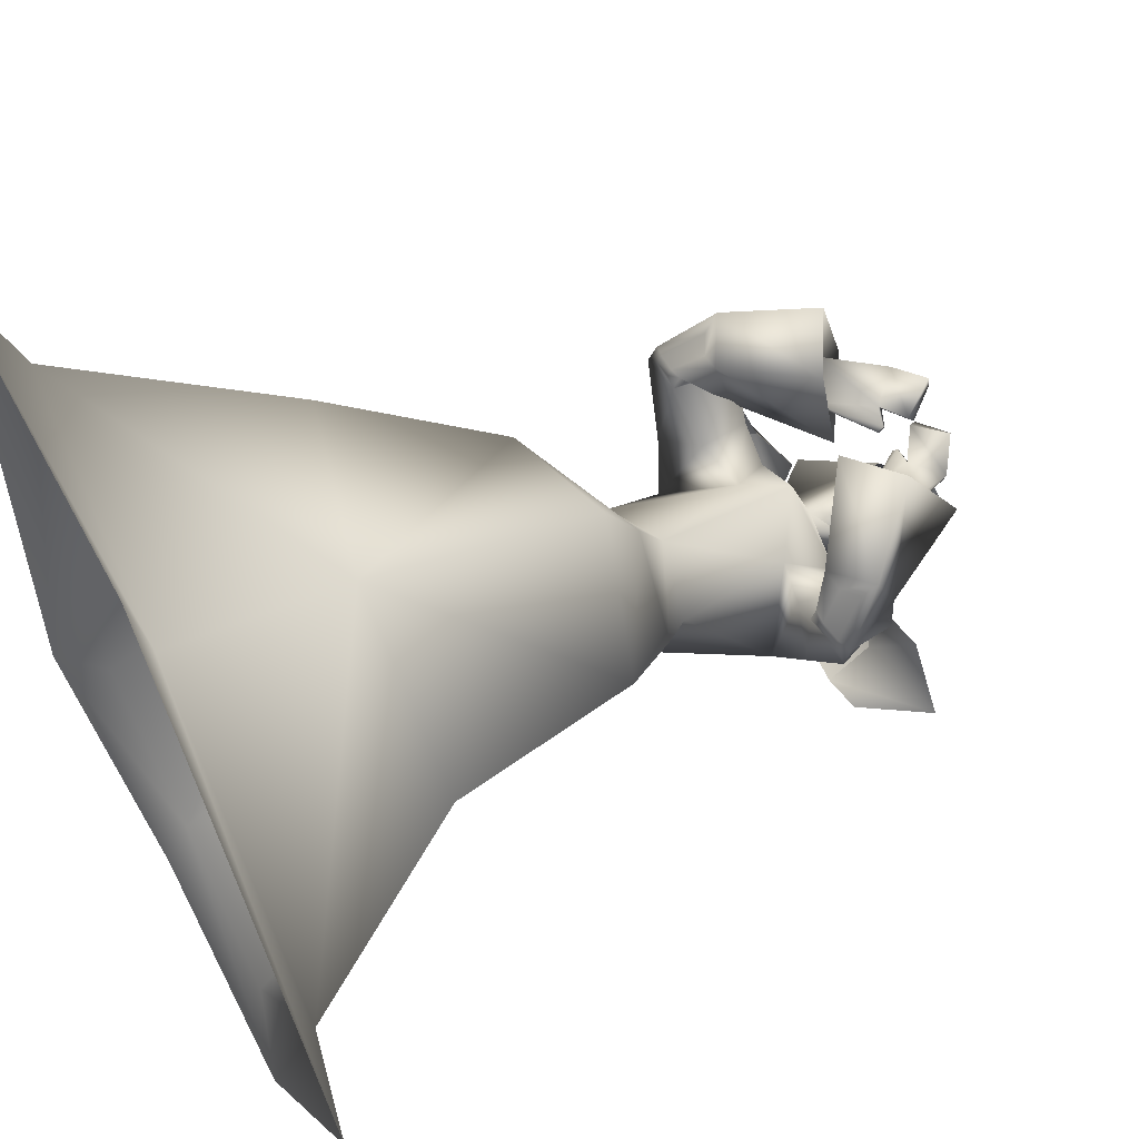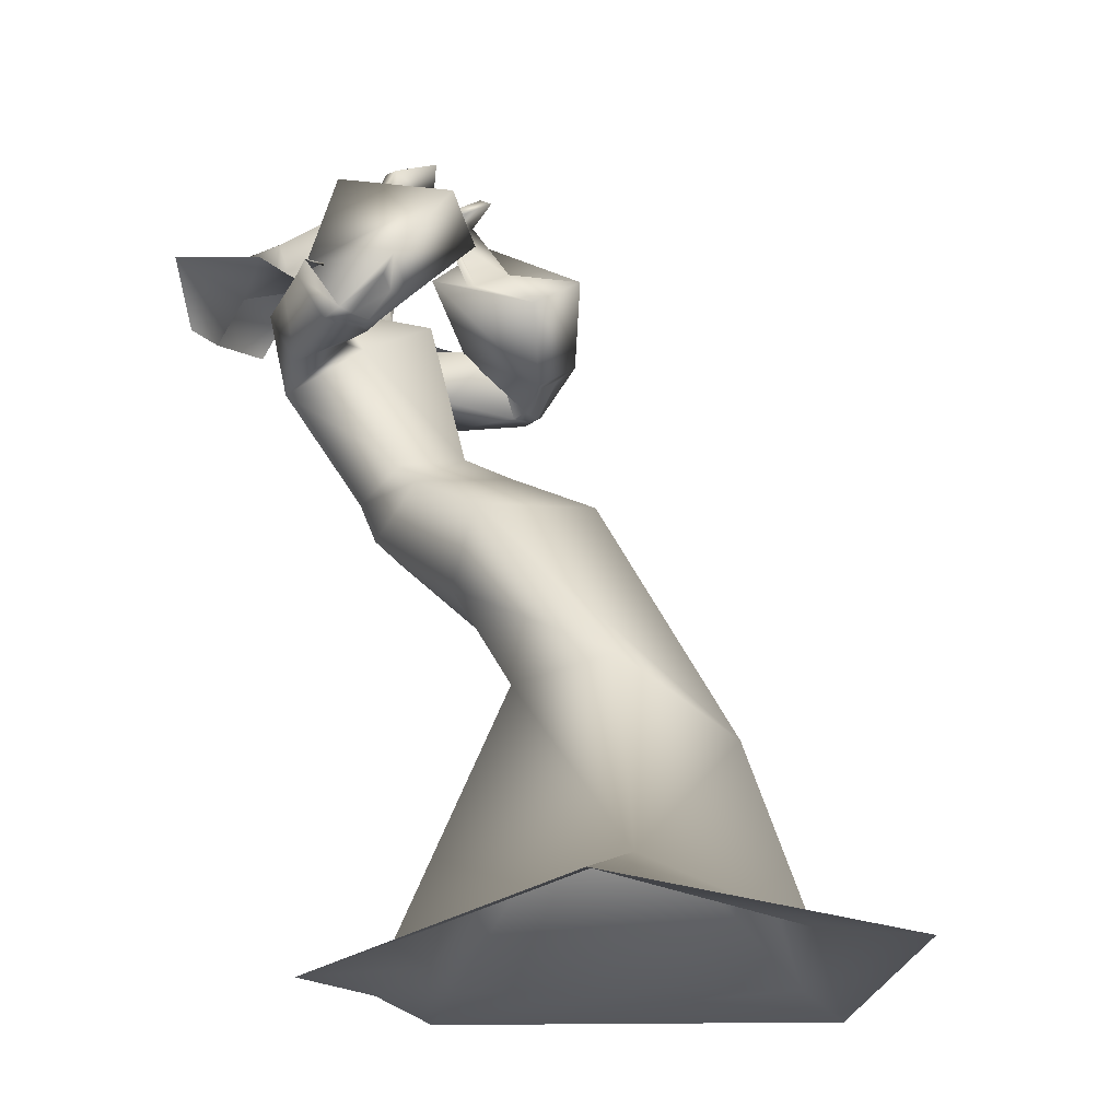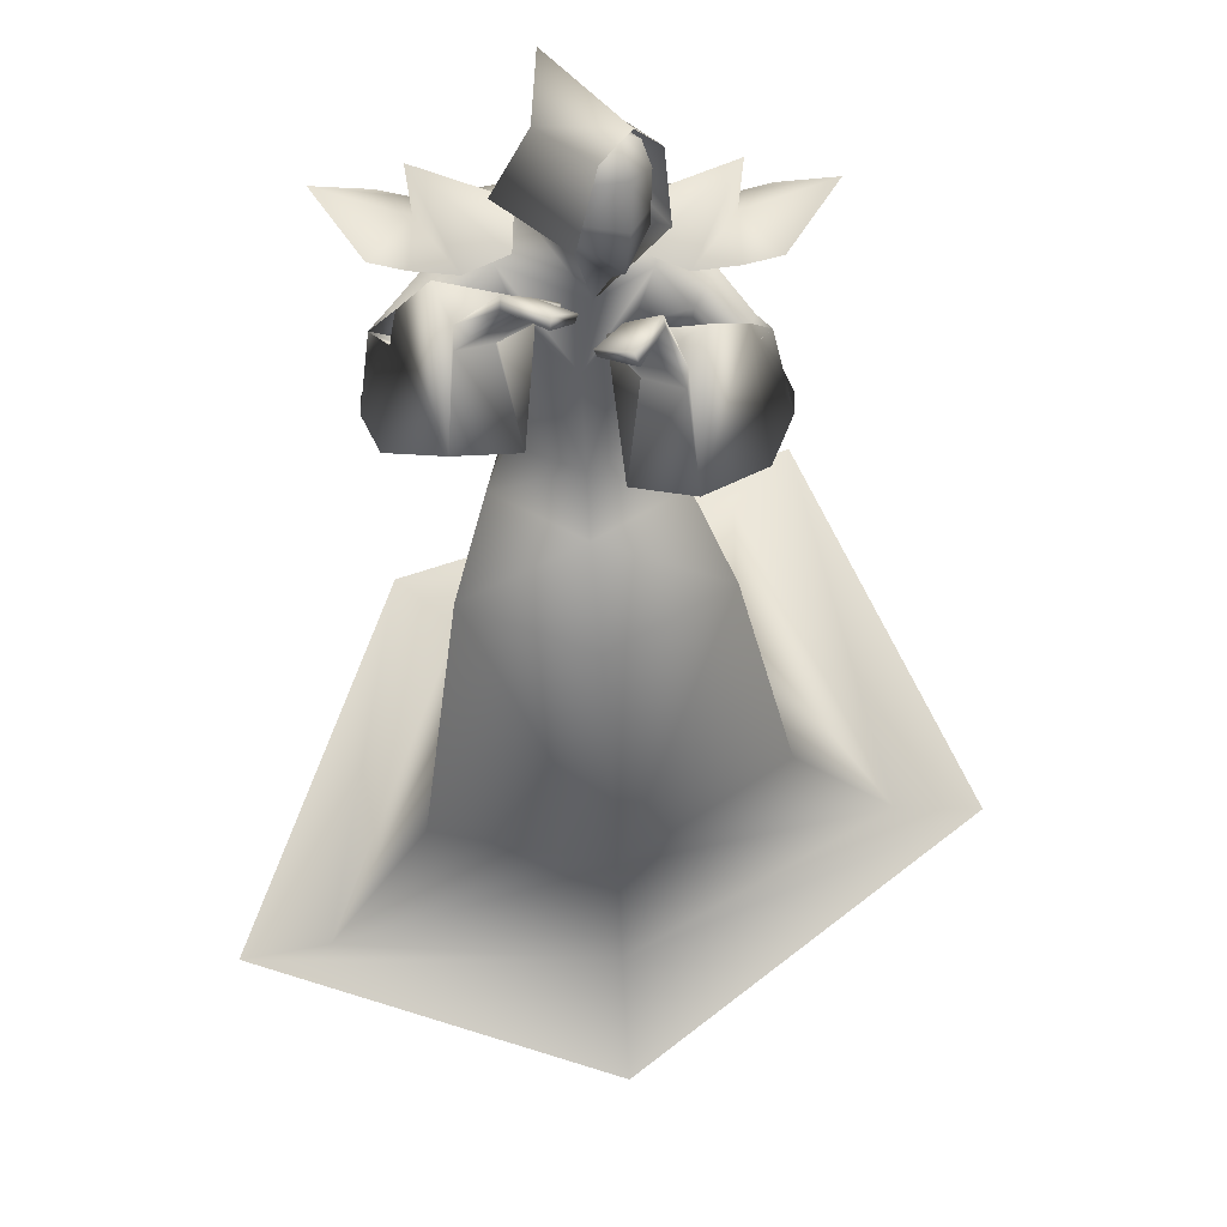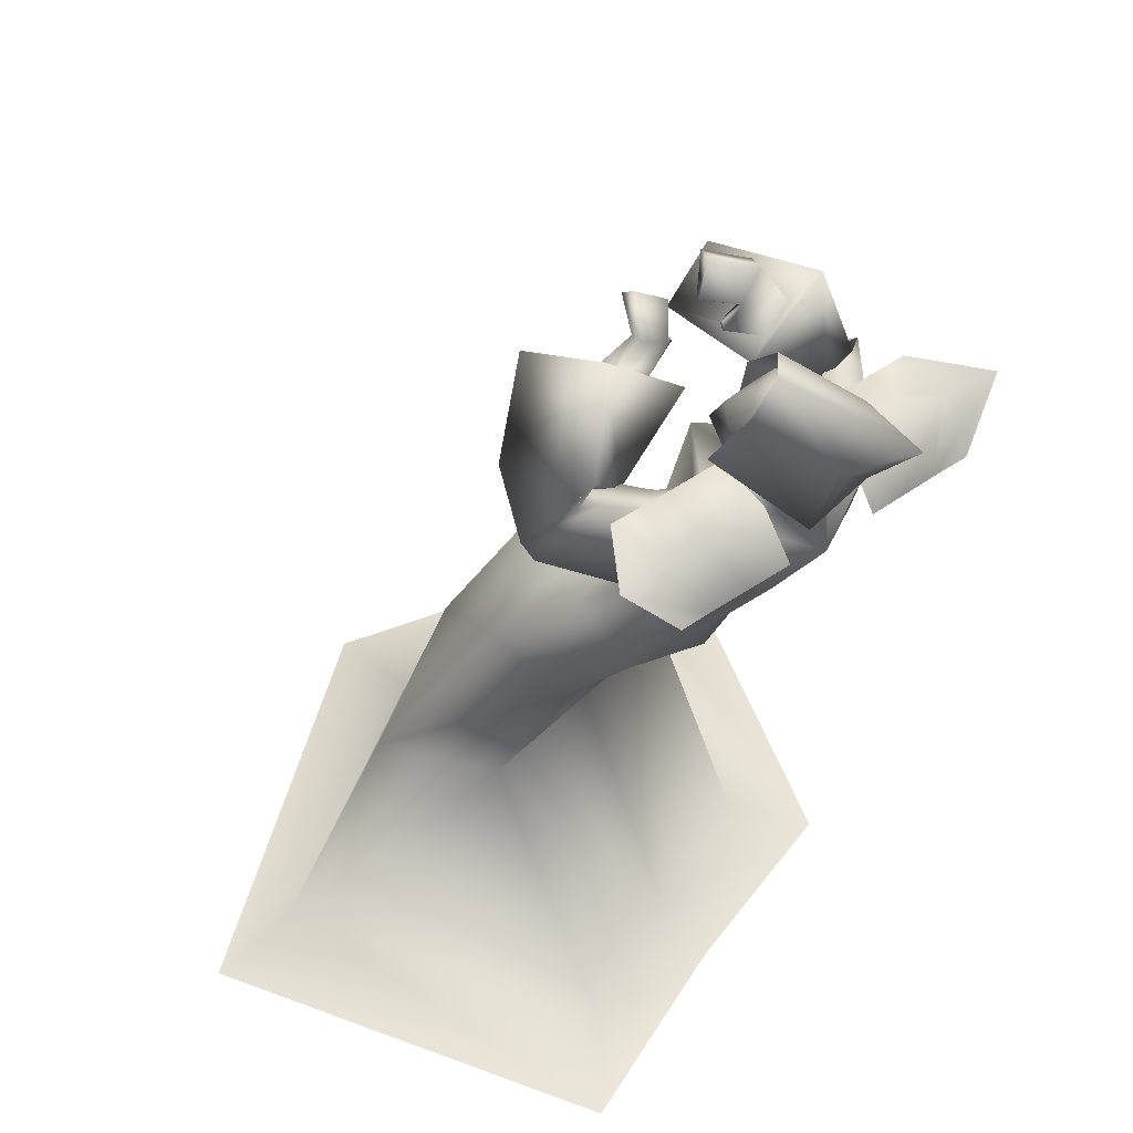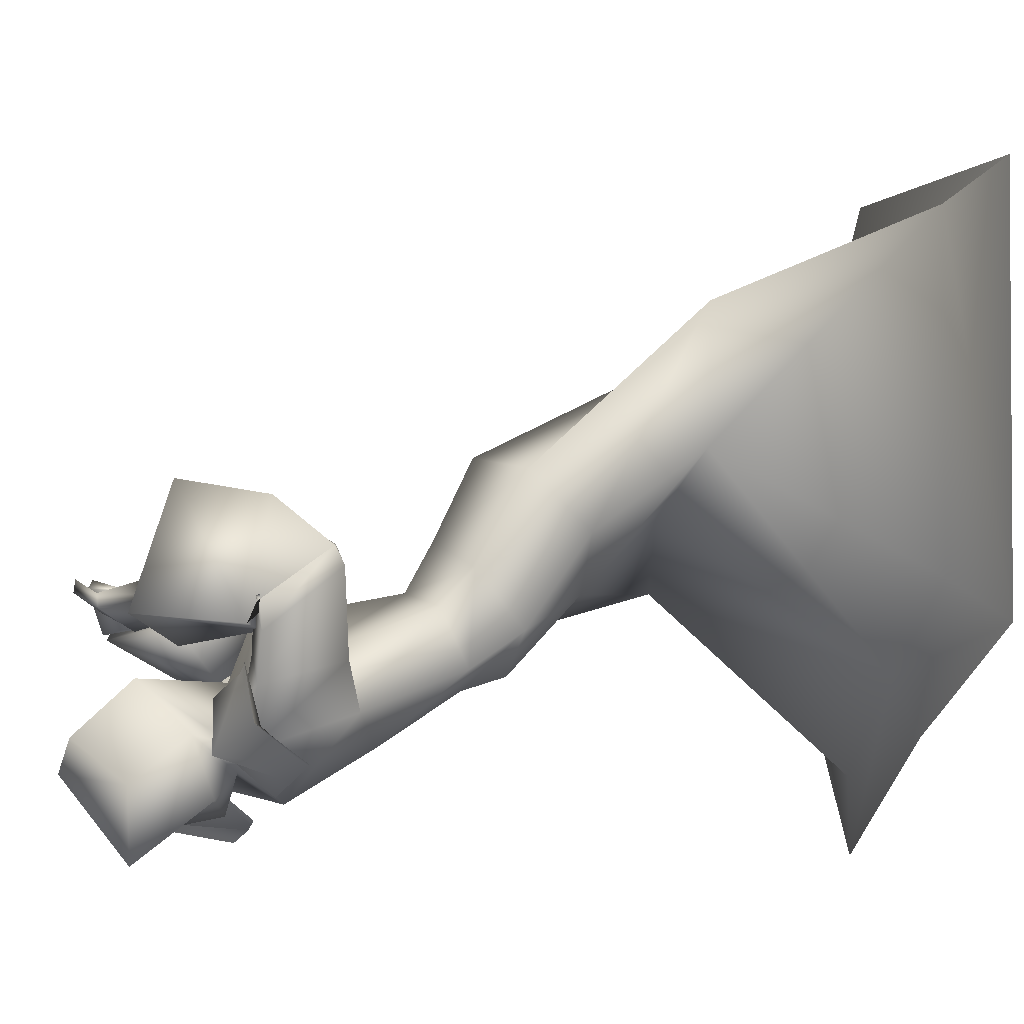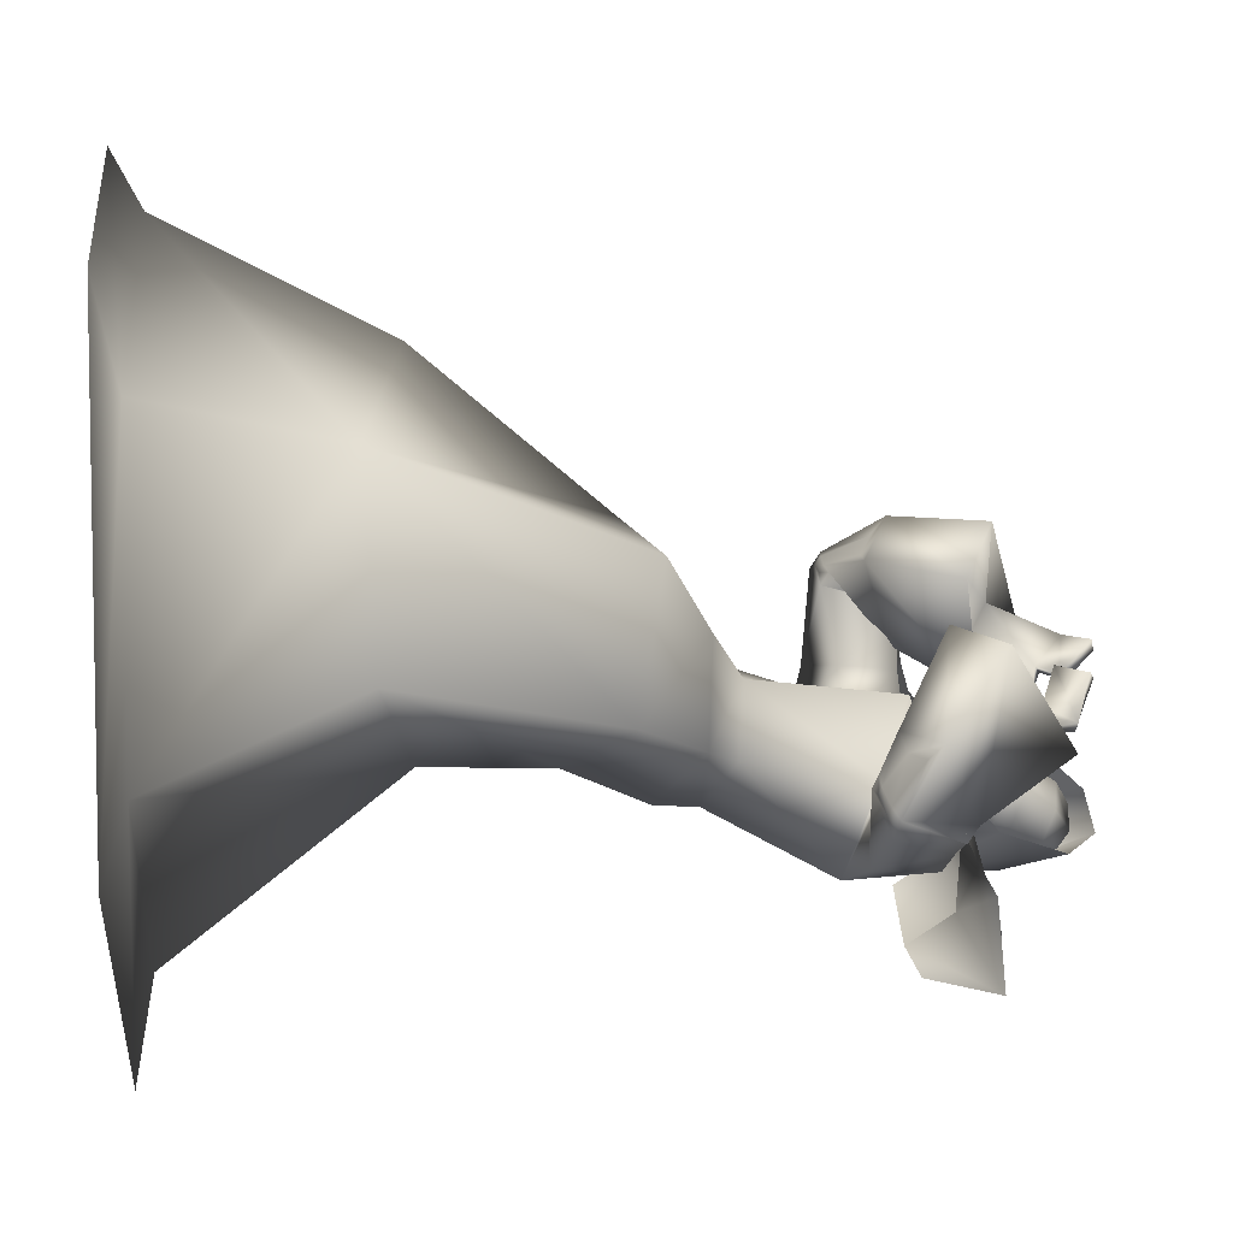
<metadata>
{"format":"obj","ext":"obj","renderer":"f3d","projection":"perspective","resolution":1024,"background":"white","views":[{"elev":64.7,"azim":59.1,"up":"+Z"},{"elev":-14.4,"azim":-58.1,"up":"+Y"},{"elev":76.5,"azim":-1.1,"up":"+Y"},{"elev":43.1,"azim":139.7,"up":"+Y"},{"elev":-18.9,"azim":-106.4,"up":"+Z"},{"elev":38.5,"azim":79.9,"up":"+Z"}]}
</metadata>
<code>
o Cube_Mage_mesh
v 0.381 0.4993 -1.439
v -0.3547 0.4993 -1.439
v 0.3872 0.6288 -1.249
v -0.3609 0.6288 -1.249
v 0.4934 0.6259 -1.397
v -0.467 0.6259 -1.397
v 0.3051 0.4837 -1.427
v -0.2787 0.4837 -1.427
v 0.1199 0.5083 -1.447
v -0.09358 0.5083 -1.447
v 0.3113 0.6132 -1.237
v -0.2849 0.6132 -1.237
v 0.3069 0.5769 -1.354
v -0.2806 0.5769 -1.354
v 0.1261 0.6379 -1.257
v -0.09977 0.6379 -1.257
v 0.1217 0.6016 -1.374
v -0.09541 0.6016 -1.374
v 0.2125 0.496 -1.437
v -0.1862 0.496 -1.437
v 0.2187 0.6044 -1.23
v -0.1923 0.6044 -1.23
v 0.3161 0.6693 -1.42
v -0.2897 0.6693 -1.42
v 0.04745 -0.3363 -0.7468
v 0.327 -0.4156 -0.8275
v -0.2317 -0.3541 -0.6812
v 0.4423 -0.4794 -0.5483
v -0.3154 -0.3369 -0.3845
v 0.07166 -0.455 -0.3252
v 0.04002 -0.8728 -1.057
v 0.3545 -0.8943 -1.208
v -0.2755 -0.8585 -0.931
v 0.6895 -0.8959 -0.5099
v -0.5484 -0.7645 -0.2125
v 0.07858 -0.8387 -0.1762
v 0.03459 -0.1605 -0.9376
v 0.2458 -0.1541 -0.9398
v -0.1737 -0.1204 -0.868
v 0.3175 -0.02421 -0.8101
v -0.2372 0.03608 -0.7665
v 0.04659 0.07405 -0.6499
v 0.058 0.5626 -1.372
v -0.07682 0.5929 -1.343
v -0.01816 0.5704 -1.384
v 0.04225 0.5845 -1.185
v 0.1829 0.5835 -1.367
v -0.1597 0.5774 -1.375
v 0.1554 0.577 -1.25
v -0.1342 0.5833 -1.258
v 0.01238 0.4693 -1.435
v 0.01903 0.2827 -1.305
v 0.2368 0.3732 -1.305
v -0.203 0.3668 -1.293
v 0.01788 0.5445 -1.061
v 0.1144 0.4737 -1.178
v -0.08484 0.4839 -1.17
v 0.02453 0.2251 -0.9707
v 0.1699 0.1895 -1.04
v -0.1212 0.1878 -1.039
v 0.02425 0.1031 -1.171
v 0.1485 0.1219 -1.161
v -0.1004 0.1205 -1.159
v 0.3331 0.5783 -1.157
v -0.3203 0.5885 -1.179
v 0.2977 0.5742 -1.074
v -0.2879 0.6013 -1.097
v 0.4089 0.4176 -1.059
v -0.3847 0.4446 -1.056
v 0.3034 0.4022 -1.024
v -0.2811 0.4413 -1.017
v 0.3205 0.6043 -1.13
v -0.3088 0.6153 -1.163
v 0.2605 0.5614 -1.132
v -0.247 0.5753 -1.157
v 0.3564 0.5169 -0.8909
v -0.338 0.5796 -0.91
v 0.2623 0.4556 -0.9302
v -0.242 0.515 -0.9374
v 0.3037 0.5538 -1.094
v -0.3024 0.5895 -1.093
v 0.3639 0.5693 -1.131
v -0.3588 0.6019 -1.129
v 0.4063 0.4309 -1.015
v -0.3833 0.4651 -1.016
v 0.3044 0.4128 -0.9914
v -0.2829 0.457 -0.9887
v 0.2218 0.1204 -0.9661
v -0.1698 0.1282 -0.965
v 0.02355 0.006278 -1.133
v 0.1961 0.02174 -1.098
v -0.1478 0.01705 -1.083
v 0.1101 0.8669 -0.9919
v -0.02605 0.9115 -1.045
v 0.04204 0.8266 -1.012
v 0.01759 0.8469 -1.069
v 0.1203 0.8566 -0.9689
v -0.03042 0.9099 -1.018
v 0.04724 0.8109 -1.004
v 0.01141 0.8359 -1.055
v 0.1309 0.6752 -1.039
v -0.1331 0.7047 -1.105
v 0.206 0.7043 -1.017
v -0.201 0.7448 -1.088
v 0.203 0.7123 -0.9743
v -0.2 0.7492 -1.039
v 0.1235 0.6691 -1.012
v -0.1285 0.6935 -1.071
v 0.2237 0.5675 -1.173
v -0.2099 0.5848 -1.191
v 0.2667 0.5795 -1.246
v -0.2509 0.5808 -1.266
v 0.3094 0.4042 -1.219
v -0.28 0.4093 -1.211
v 0.215 0.4398 -1.149
v -0.1916 0.4641 -1.146
v 0.3332 0.4115 -0.9953
v -0.3108 0.4536 -0.9925
v 0.377 0.4193 -1.005
v -0.354 0.4572 -1.004
v 0.3053 0.4646 -0.948
v -0.2855 0.5183 -0.9558
v 0.3448 0.4885 -0.9332
v -0.3258 0.5433 -0.9456
v 0.3344 0.4064 -1.014
v -0.3115 0.4454 -1.01
v 0.3767 0.413 -1.028
v -0.3532 0.4472 -1.024
v 0.02882 0.1646 -0.8505
v 0.06427 0.6762 -1.091
v -0.0553 0.7036 -1.145
v 0.2372 0.8068 -1.06
v -0.2331 0.831 -1.14
v 0.2221 0.6655 -0.7944
v -0.2089 0.7504 -0.8502
v 0.09594 0.5871 -0.837
v -0.08012 0.6695 -0.8777
v 0.0952 0.7857 -1.073
v -0.05643 0.8204 -1.108
v 0.1619 0.8245 -1.073
v -0.1129 0.8737 -1.097
v 0.1653 0.8277 -1.049
v -0.1146 0.8769 -1.068
v 0.09373 0.7789 -1.06
v -0.05765 0.8113 -1.091
v 0.06644 0.7703 -1.039
v -0.01346 0.7954 -1.095
v 0.06789 0.7728 -1.043
v -0.01402 0.7996 -1.101
v 0.06303 0.7608 -1.045
v -0.01255 0.7803 -1.104
v 0.06434 0.7634 -1.049
v -0.0128 0.7846 -1.111
v 0.08032 0.5742 -1.451
v -0.1402 0.6842 -1.344
v -0.0606 0.621 -1.452
v 0.1844 0.6913 -1.282
v 0.01272 0.7769 -1.199
v 0.06672 0.7286 -1.495
v -0.06054 0.7921 -1.433
v -0.04814 0.7793 -1.589
v 0.1704 0.8367 -1.373
v 0.05579 0.8939 -1.317
v 0.1169 0.9052 -1.378
v 0.4868 -0.9497 -1.36
v -0.4206 -0.9319 -1.062
v 0.8941 -0.9517 -0.5111
v -0.7523 -0.8176 -0.1887
v 0.08973 -0.869 0.08117
v 0.03385 -0.9267 -1.195
v -0.0292 0.5909 -1.357
v 0.07283 0.6478 -1.364
v -0.0313 0.6997 -1.313
v -0.03721 0.6531 -1.437
v 0.08813 0.663 -1.391
v -0.0443 0.729 -1.327
v 0.05126 0.7484 -1.481
v -0.03274 0.7903 -1.44
v -0.004011 0.7679 -1.487
v 0.1139 0.6558 -1.285
v 0.01164 0.7067 -1.235
v 0.07689 0.6548 -1.204
v 0.1314 0.8263 -1.392
v 0.04967 0.867 -1.353
v 0.09082 0.8632 -1.389
v 0.146 0.694 -1.286
v 0.02521 0.7543 -1.228
v 0.1002 0.6932 -1.195
v 0.08042 0.6947 -1.435
v -0.0488 0.7592 -1.372
v -0.02064 0.6966 -1.448
v 0.1501 0.789 -1.353
v 0.04363 0.8421 -1.302
v 0.1074 0.824 -1.314
v 0.08577 0.6727 -1.405
v -0.04568 0.7382 -1.341
v -0.03214 0.6664 -1.44
v 0.1472 0.7231 -1.307
v 0.03084 0.7811 -1.25
v 0.1114 0.7631 -1.244
f 3 5 13
f 3 13 11
f 14 6 4
f 14 4 12
f 5 1 7
f 5 7 13
f 8 2 6
f 8 6 14
f 13 23 21
f 13 21 11
f 22 24 14
f 22 14 12
f 23 17 15
f 23 15 21
f 16 18 24
f 16 24 22
f 7 19 23
f 7 23 13
f 24 20 8
f 24 8 14
f 19 9 17
f 19 17 23
f 18 10 20
f 18 20 24
f 26 32 31
f 26 31 25
f 31 33 27
f 31 27 25
f 26 28 34
f 26 34 32
f 35 29 27
f 35 27 33
f 30 36 34
f 30 34 28
f 35 36 30
f 35 30 29
f 37 38 26
f 37 26 25
f 27 39 37
f 27 37 25
f 38 40 28
f 38 28 26
f 29 41 39
f 29 39 27
f 40 42 30
f 40 30 28
f 30 42 41
f 30 41 29
f 43 46 49
f 43 49 47
f 50 46 44
f 50 44 48
f 43 47 51
f 43 51 45
f 51 48 44
f 51 44 45
f 51 47 53
f 51 53 52
f 54 48 51
f 54 51 52
f 49 46 55
f 49 55 56
f 55 46 50
f 55 50 57
f 56 55 58
f 56 58 59
f 58 55 57
f 58 57 60
f 52 53 62
f 52 62 61
f 63 54 52
f 63 52 61
f 53 56 59
f 53 59 62
f 60 57 54
f 60 54 63
f 66 80 82
f 66 82 64
f 83 81 67
f 83 67 65
f 80 74 72
f 80 72 82
f 73 75 81
f 73 81 83
f 70 86 80
f 70 80 66
f 81 87 71
f 81 71 67
f 86 78 74
f 86 74 80
f 75 79 87
f 75 87 81
f 61 62 91
f 61 91 90
f 92 63 61
f 92 61 90
f 62 59 88
f 62 88 91
f 89 60 63
f 89 63 92
f 93 95 99
f 93 99 97
f 100 96 94
f 100 94 98
f 49 109 111
f 49 111 47
f 112 110 50
f 112 50 48
f 109 66 64
f 109 64 111
f 65 67 110
f 65 110 112
f 47 111 113
f 47 113 53
f 114 112 48
f 114 48 54
f 111 64 68
f 111 68 113
f 69 65 112
f 69 112 114
f 56 115 109
f 56 109 49
f 110 116 57
f 110 57 50
f 115 70 66
f 115 66 109
f 67 71 116
f 67 116 110
f 53 113 115
f 53 115 56
f 116 114 54
f 116 54 57
f 113 68 70
f 113 70 115
f 71 69 114
f 71 114 116
f 64 82 84
f 64 84 68
f 85 83 65
f 85 65 69
f 72 76 84
f 72 84 82
f 85 77 73
f 85 73 83
f 86 70 125
f 86 125 117
f 126 71 87
f 126 87 118
f 78 86 117
f 78 117 121
f 118 87 79
f 118 79 122
f 84 76 123
f 84 123 119
f 124 77 85
f 124 85 120
f 68 84 119
f 68 119 127
f 120 85 69
f 120 69 128
f 76 78 121
f 76 121 123
f 122 79 77
f 122 77 124
f 70 68 127
f 70 127 125
f 128 69 71
f 128 71 126
f 127 119 117
f 127 117 125
f 118 120 128
f 118 128 126
f 119 123 121
f 119 121 117
f 122 124 120
f 122 120 118
f 58 129 88
f 58 88 59
f 89 129 58
f 89 58 60
f 74 130 132
f 74 132 72
f 133 131 75
f 133 75 73
f 72 132 134
f 72 134 76
f 135 133 73
f 135 73 77
f 78 136 130
f 78 130 74
f 131 137 79
f 131 79 75
f 76 134 136
f 76 136 78
f 137 135 77
f 137 77 79
f 101 138 140
f 101 140 103
f 141 139 102
f 141 102 104
f 138 95 93
f 138 93 140
f 94 96 139
f 94 139 141
f 103 140 142
f 103 142 105
f 143 141 104
f 143 104 106
f 140 93 97
f 140 97 142
f 98 94 141
f 98 141 143
f 144 99 95
f 144 95 138
f 96 100 145
f 96 145 139
f 105 142 144
f 105 144 107
f 145 143 106
f 145 106 108
f 142 97 99
f 142 99 144
f 100 98 143
f 100 143 145
f 144 138 148
f 144 148 146
f 149 139 145
f 149 145 147
f 107 144 146
f 107 146 150
f 147 145 108
f 147 108 151
f 138 101 152
f 138 152 148
f 153 102 139
f 153 139 149
f 101 107 150
f 101 150 152
f 151 108 102
f 151 102 153
f 150 146 148
f 150 148 152
f 149 147 151
f 149 151 153
f 105 107 136
f 105 136 134
f 137 108 106
f 137 106 135
f 103 105 134
f 103 134 132
f 135 106 104
f 135 104 133
f 101 103 132
f 101 132 130
f 133 104 102
f 133 102 131
f 101 130 136
f 101 136 107
f 137 131 102
f 137 102 108
f 40 88 129
f 40 129 42
f 129 89 41
f 129 41 42
f 38 91 88
f 38 88 40
f 89 92 39
f 89 39 41
f 37 90 91
f 37 91 38
f 92 90 37
f 92 37 39
f 45 156 154
f 45 154 43
f 155 156 45
f 155 45 44
f 43 154 157
f 43 157 46
f 158 155 44
f 158 44 46
f 156 161 159
f 156 159 154
f 160 161 156
f 160 156 155
f 154 159 162
f 154 162 157
f 163 160 155
f 163 155 158
f 159 161 164
f 159 164 162
f 164 161 160
f 164 160 163
f 34 167 165
f 34 165 32
f 166 168 35
f 166 35 33
f 36 169 167
f 36 167 34
f 168 169 36
f 168 36 35
f 165 170 31
f 165 31 32
f 31 170 166
f 31 166 33
f 186 180 172
f 186 172 175
f 173 181 187
f 173 187 176
f 175 172 171
f 175 171 174
f 171 173 176
f 171 176 174
f 183 177 179
f 183 179 185
f 179 178 184
f 179 184 185
f 180 186 188
f 180 188 182
f 188 187 181
f 188 181 182
f 171 172 43
f 171 43 45
f 44 173 171
f 44 171 45
f 180 46 43
f 180 43 172
f 44 46 181
f 44 181 173
f 182 46 180
f 181 46 182
f 189 177 183
f 189 183 192
f 184 178 190
f 184 190 193
f 177 189 191
f 177 191 179
f 191 190 178
f 191 178 179
f 192 183 185
f 192 185 194
f 185 184 193
f 185 193 194
f 175 195 198
f 175 198 186
f 199 196 176
f 199 176 187
f 195 189 192
f 195 192 198
f 193 190 196
f 193 196 199
f 189 195 197
f 189 197 191
f 197 196 190
f 197 190 191
f 195 175 174
f 195 174 197
f 174 176 196
f 174 196 197
f 186 198 200
f 186 200 188
f 200 199 187
f 200 187 188
f 198 192 194
f 198 194 200
f 194 193 199
f 194 199 200

</code>
